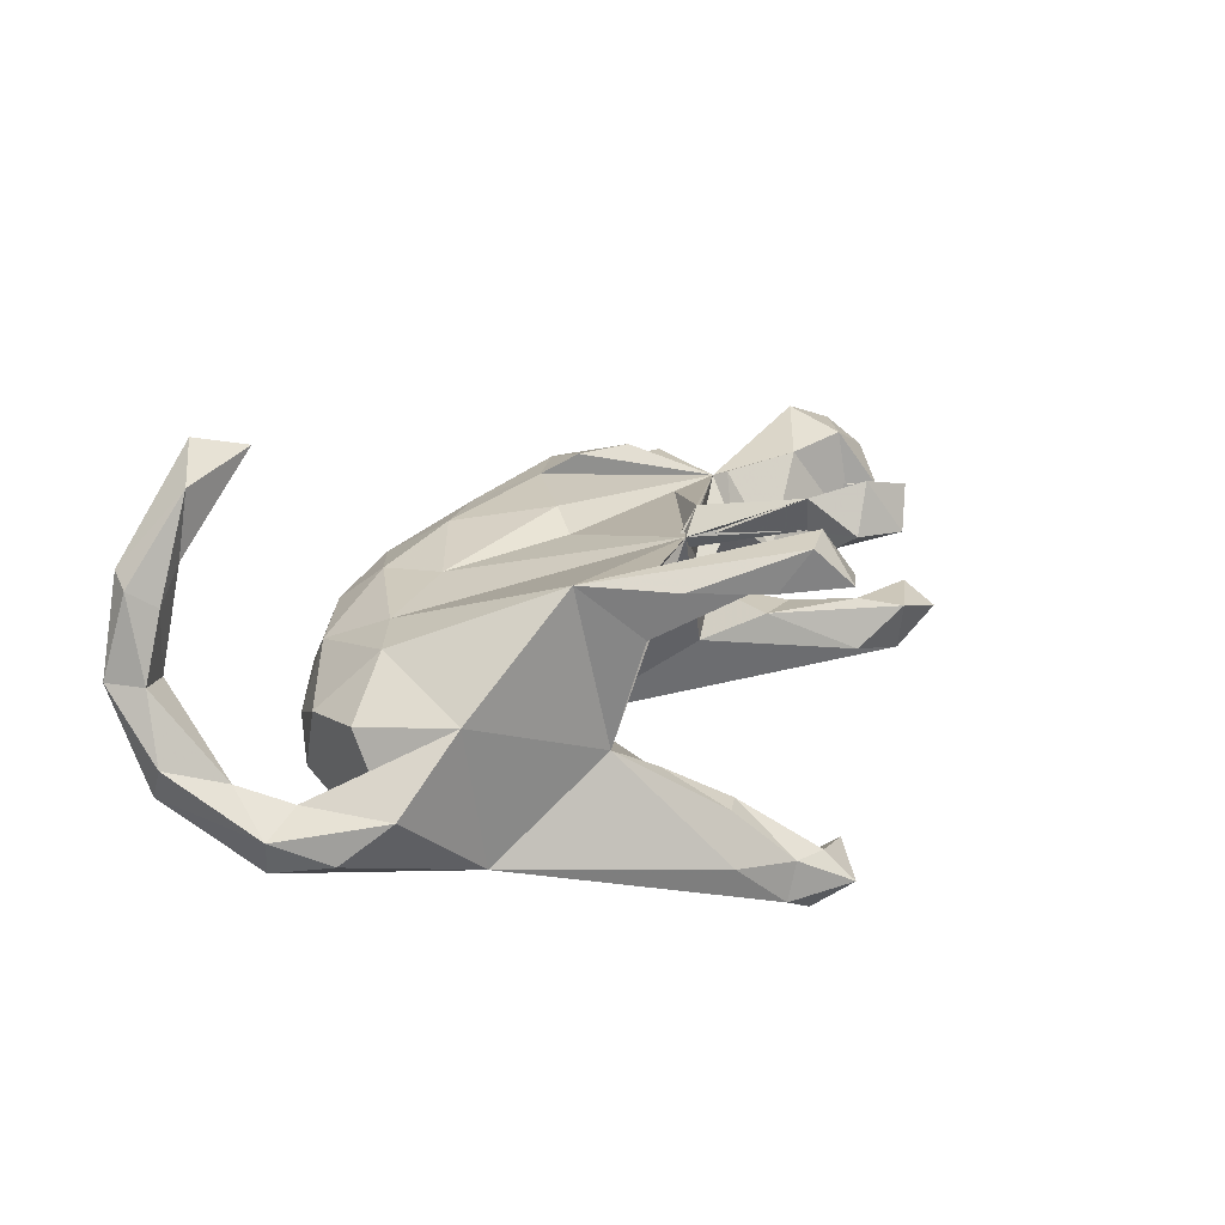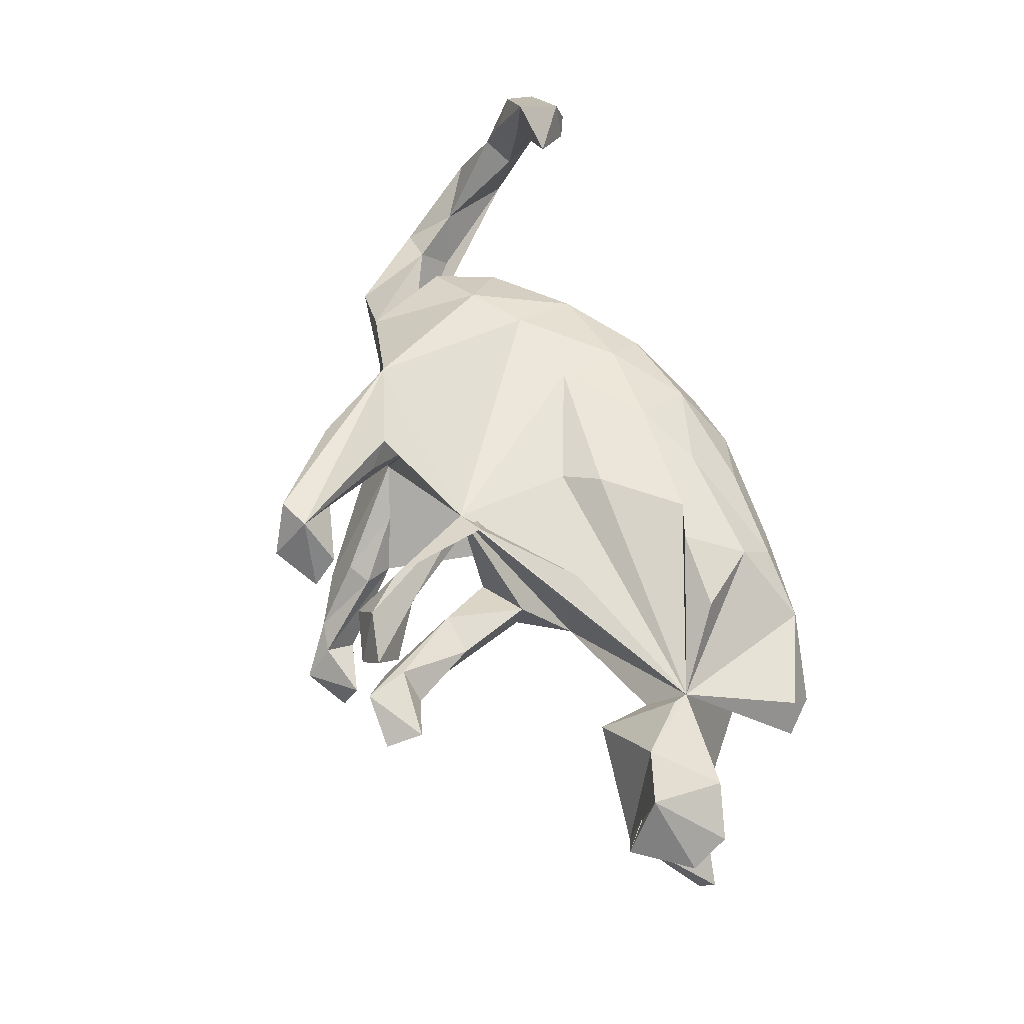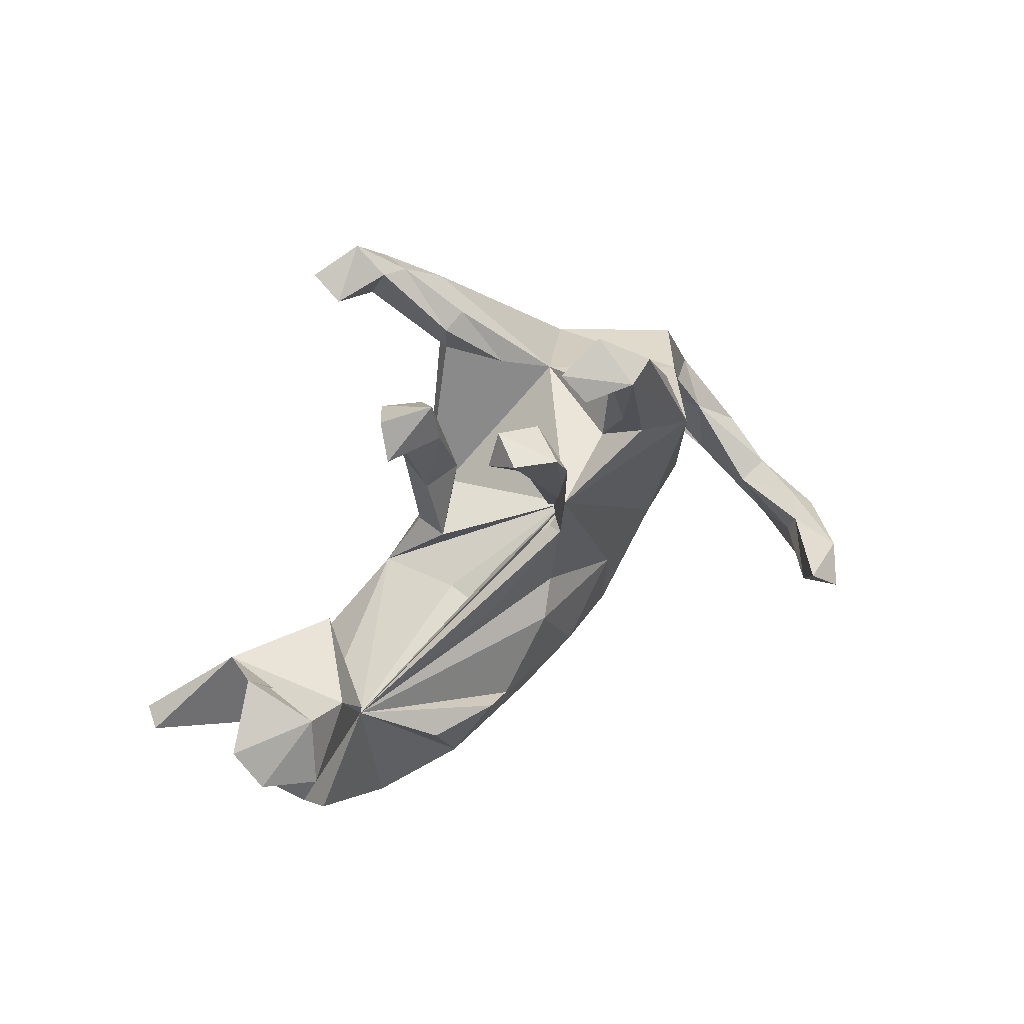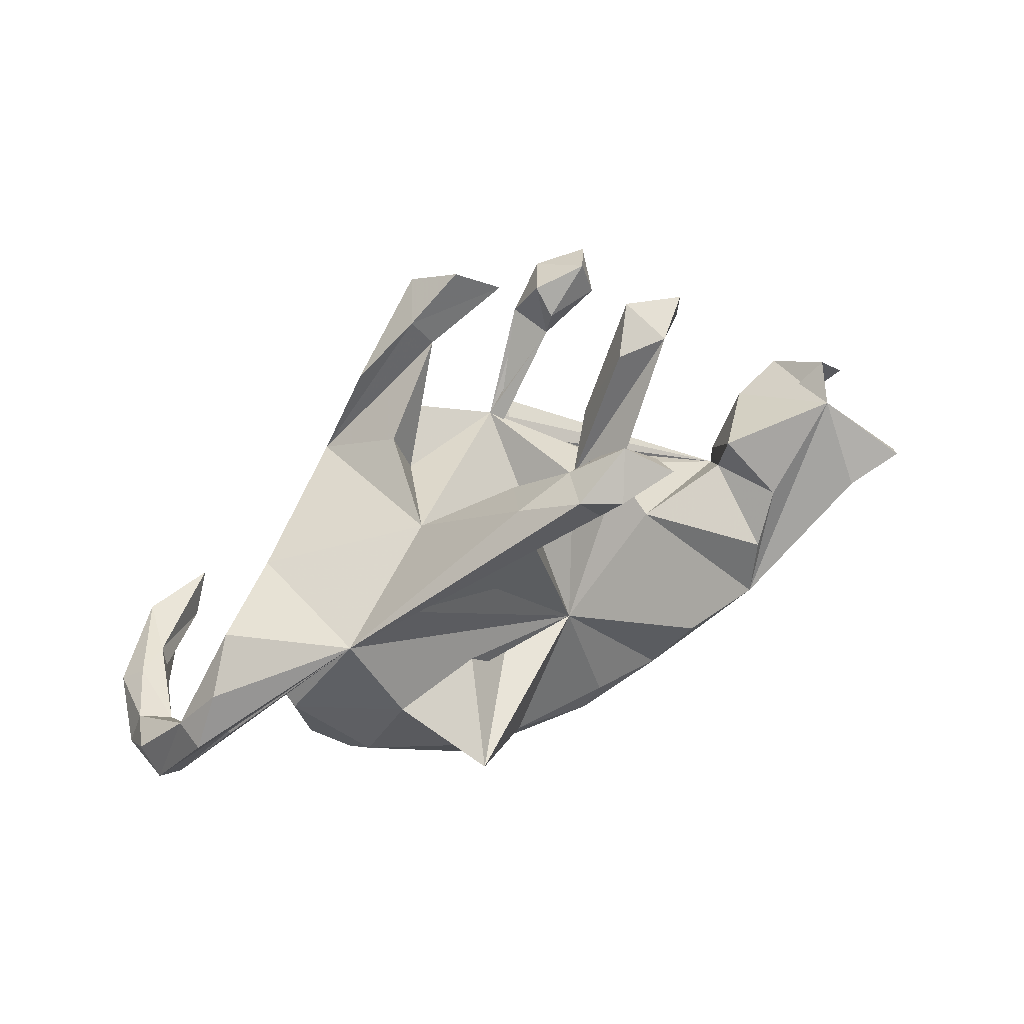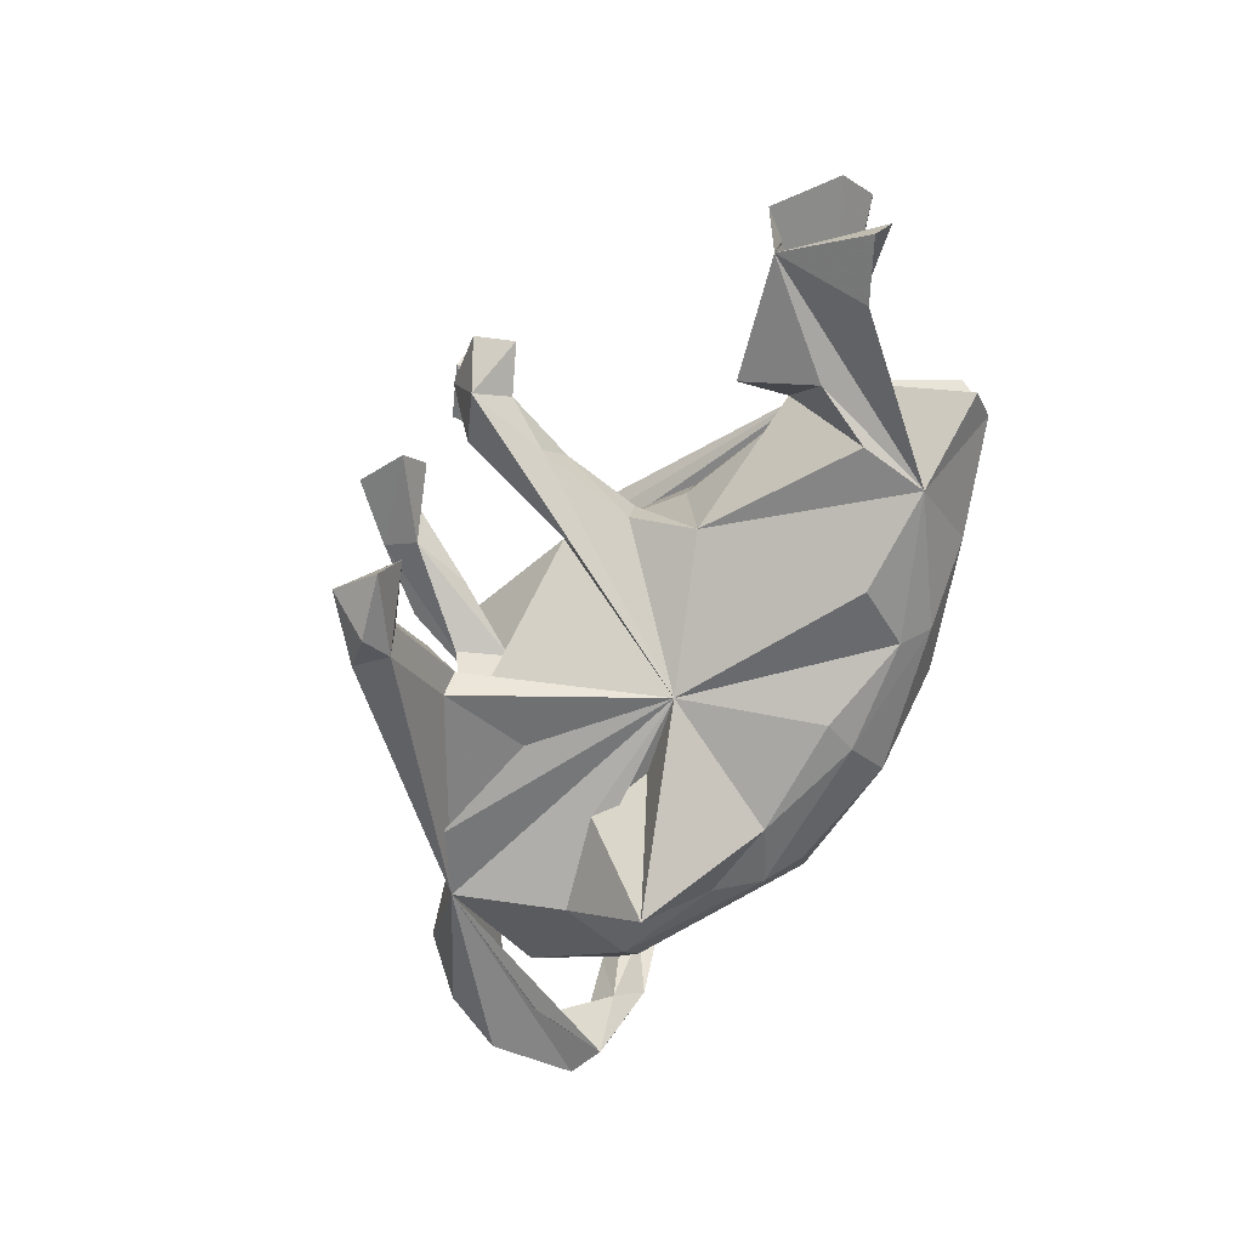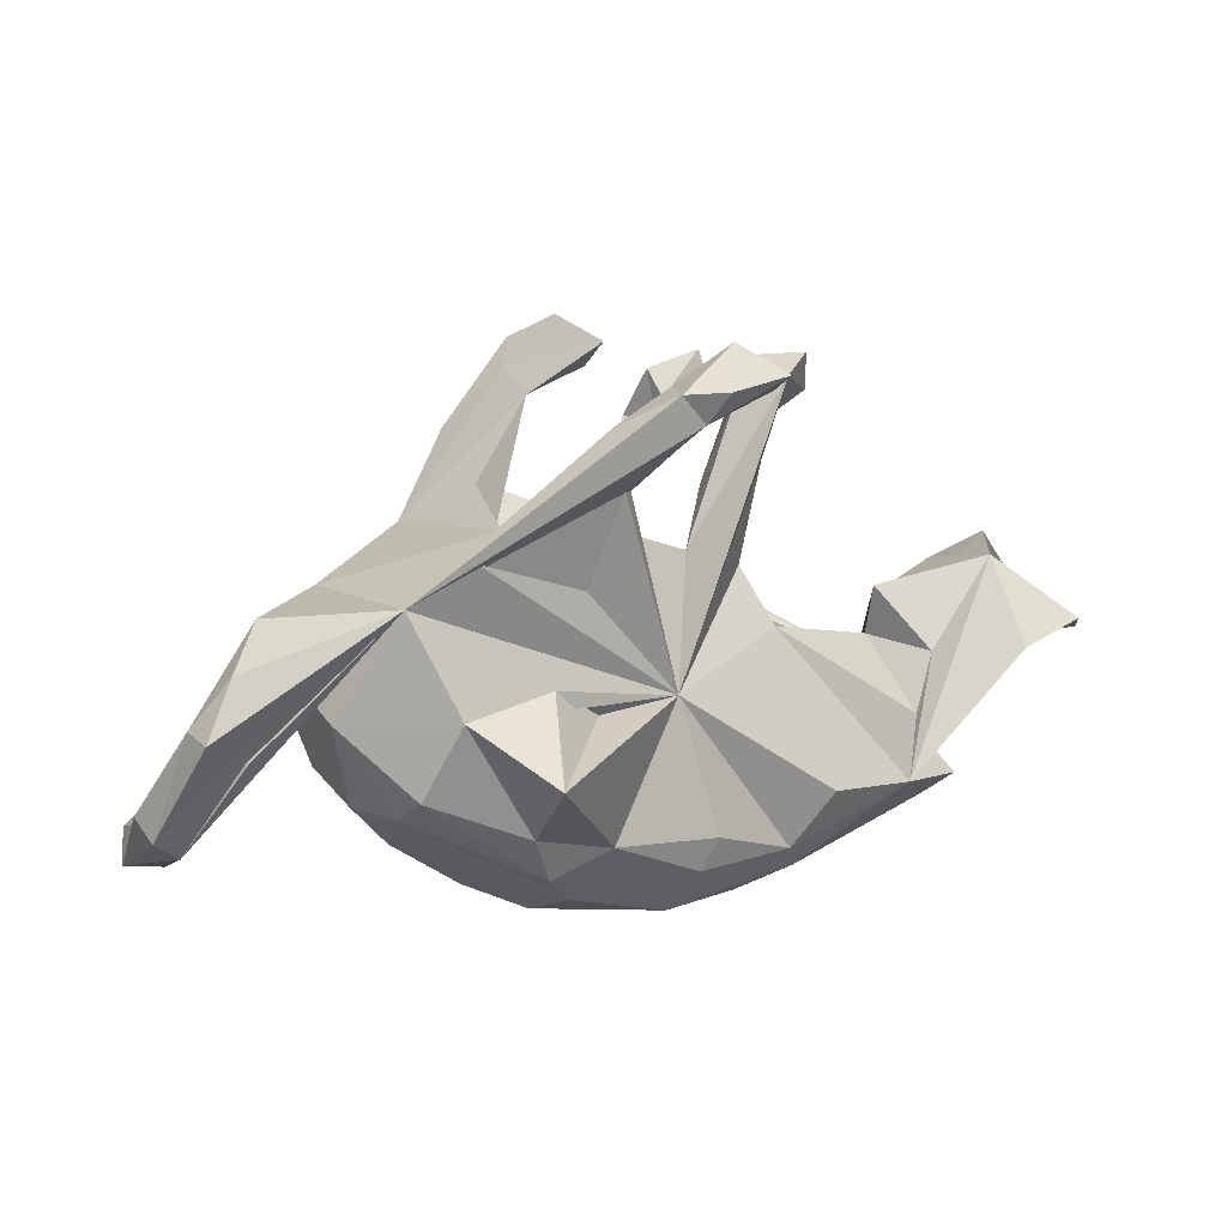
<metadata>
{"format":"obj","ext":"obj","renderer":"f3d","projection":"perspective","resolution":1024,"background":"white","views":[{"elev":25.5,"azim":126.4,"up":"+Z"},{"elev":64.8,"azim":-113.6,"up":"+Z"},{"elev":38.4,"azim":-50.8,"up":"+Y"},{"elev":46.4,"azim":151.8,"up":"+Y"},{"elev":-65.4,"azim":-114.2,"up":"+Z"},{"elev":12.4,"azim":154.1,"up":"+Y"}]}
</metadata>
<code>
v -0.1762 -0.4237 -0.07647
v -0.2463 -0.4072 0.002157
v -0.3069 -0.3712 0.07549
v -0.008728 -0.4128 -0.1488
v -0.2622 -0.3759 -0.1291
v -0.4007 -0.3734 -0.04794
v -0.447 -0.3638 0.05951
v -0.1207 -0.3906 0.05614
v -0.5955 -0.3235 -0.0118
v -0.6131 -0.2778 0.06175
v 0.1215 -0.4185 -0.03457
v -0.003278 -0.4341 -0.01685
v -0.4803 -0.2478 -0.1558
v -0.2333 -0.3291 -0.1711
v -0.6356 -0.2751 -0.06123
v -0.04386 -0.333 -0.2061
v -0.3099 -0.3094 0.1362
v 0.0938 -0.3709 0.06811
v 0.3196 -0.3481 -0.05101
v 0.1821 -0.3555 -0.1822
v -0.5182 -0.08497 0.08336
v 0.2541 -0.3422 0.04521
v 0.2267 -0.3844 -0.1143
v -0.0735 -0.3094 0.126
v 0.05621 -0.2576 0.1435
v -0.2503 -0.2029 0.1848
v -0.07212 -0.275 -0.2177
v 0.219 -0.2681 0.11
v -0.3925 -0.193 0.1615
v 0.4741 -0.1853 -0.172
v 0.6188 -0.3242 0.4037
v 0.6084 -0.3039 0.4637
v -0.304 -0.2297 -0.2024
v 0.5825 -0.3048 0.3942
v 0.4513 -0.2561 -0.06844
v 0.7502 -0.325 0.1796
v -0.005845 -0.03123 -0.1963
v 0.3986 -0.2467 0.05157
v 0.5366 -0.2427 0.4423
v 0.7674 -0.3211 0.2925
v -0.7272 -0.04768 0.1688
v -0.2486 0.03613 -0.08207
v 0.6963 -0.2907 0.2776
v 0.1318 -0.2566 -0.2432
v 0.6947 -0.2559 0.2958
v -0.1762 -0.235 0.1613
v 0.2711 -0.2254 -0.2449
v 0.7925 -0.2762 0.277
v 0.6717 -0.2526 0.4118
v 0.2337 -0.3065 -0.2143
v -0.487 -0.01937 0.01361
v 0.7796 -0.2483 -0.02358
v -0.555 -0.03498 -0.09932
v 0.8326 -0.2975 0.132
v -0.8179 -0.0175 0.1258
v -0.5259 -0.05732 0.09516
v -0.8208 0.01071 -0.1612
v 0.548 -0.1353 0.01262
v 0.2896 -0.1047 -0.3967
v -0.7073 0.07635 0.1493
v -0.5015 -0.1325 -0.1378
v 0.7449 -0.2591 0.1188
v 0.7563 -0.2396 0.2446
v -0.7059 0.1161 -0.04834
v -0.237 0.02251 0.1697
v -0.7143 -0.03259 -0.1565
v -0.8357 0.04947 0.07864
v 0.5282 -0.1743 -0.1088
v 0.7528 -0.1159 -0.02207
v -0.8391 -0.01252 -0.128
v -0.06258 -0.1068 0.1695
v -0.01666 -0.04461 0.147
v 0.8277 -0.2125 -0.04337
v 0.8048 -0.2325 0.1311
v 0.2042 -0.1471 0.1291
v 0.4659 -0.05429 0.1141
v 0.3702 -0.1207 0.1129
v 0.4527 -0.1487 -0.2209
v -0.4831 0.07437 -0.01826
v -0.6095 0.0376 0.1303
v 0.1371 -0.04877 -0.1959
v -0.2423 0.049 0.07833
v -0.03634 0.1858 0.1947
v -0.7496 0.1413 0.03962
v 0.8394 -0.1823 0.01812
v 0.7676 -0.03714 -0.1471
v -0.1047 0.1709 -0.02916
v 0.5698 -0.02624 -0.151
v 0.2303 0.01051 -0.2335
v 0.6905 -0.08462 -0.1074
v 0.703 -0.02755 -0.0514
v -0.03627 0.155 0.1636
v 0.3067 0.2086 0.2395
v 0.5938 0.02726 -0.03229
v -0.2044 0.1261 0.02623
v -0.09406 0.1673 0.2291
v 0.5852 -0.01701 0.03724
v 0.3947 -0.01727 -0.2617
v 0.7169 0.06154 -0.1255
v 0.7779 -0.02671 -0.08499
v -0.2038 0.138 -0.03336
v 0.1659 0.1593 -0.2125
v -0.1615 0.2713 0.02901
v 0.1589 0.2671 0.2326
v 0.6537 0.1308 -0.05313
v -0.2418 0.2657 0.0232
v 0.116 0.3183 -0.2501
v 0.5185 0.1514 0.05951
v 0.2489 0.2396 -0.06927
v 0.3606 0.224 -0.2377
v 0.1791 0.1958 0.1229
v 0.4715 0.159 -0.2153
v -0.1685 0.3422 0.2015
v -0.25 0.3132 -0.02473
v -0.1685 0.3991 0.1831
v 0.2107 0.2831 0.1264
v -0.3001 0.3881 0.01688
v 0.1615 0.2753 -0.126
v -0.2467 0.4 0.0623
v -0.2694 0.4131 0.1983
v 0.0714 0.3666 -0.1963
v -0.2093 0.4274 -0.01223
v -0.2957 0.4556 -0.03386
v -0.136 0.3606 0.2748
v 0.1187 0.309 0.2145
v 0.2253 0.3636 0.2376
v 0.1172 0.3899 -0.1916
v -0.3778 0.4165 0.05274
v 0.08855 0.3124 -0.2119
v -0.202 0.4328 0.3021
v -0.2894 0.457 0.2738
v -0.1556 0.4478 0.2203
v -0.3654 0.4855 0.0277
v -0.25 0.4785 0.2056
v 0.08147 0.4155 0.2074
v -8e-06 0.4407 -0.327
v 0.03477 0.4315 -0.3617
v -0.2665 0.4813 0.06299
v 0.1523 0.424 -0.2765
v 0.01755 0.4834 0.3054
v -0.1047 0.4721 -0.3191
v 0.01087 0.4844 -0.3979
v -0.09739 0.5033 -0.3875
v 0.05577 0.4835 -0.2855
v 0.1161 0.4655 0.2238
v -0.04856 0.4541 0.248
v 0.07762 0.5056 0.2982
v -0.06277 0.5008 0.2009
v -0.005322 0.4981 -0.2878
v 0.07568 0.4794 -0.3585
v -0.02366 0.553 -0.3393
v 0.01957 0.5497 0.2236
f 152 148 140
f 146 140 148
f 147 152 140
f 145 148 152
f 49 63 45
f 62 45 63
f 39 49 45
f 48 63 49
f 147 140 93
f 104 93 140
f 126 147 93
f 145 147 126
f 93 145 126
f 152 147 145
f 140 146 135
f 148 135 146
f 125 140 135
f 134 131 130
f 83 130 131
f 132 134 130
f 120 131 134
f 34 43 31
f 36 31 43
f 32 34 31
f 45 43 34
f 39 45 34
f 62 43 45
f 48 49 40
f 32 40 49
f 54 48 40
f 95 42 83
f 82 83 42
f 87 95 83
f 101 42 95
f 32 39 34
f 32 49 39
f 32 31 40
f 36 40 31
f 98 47 59
f 44 59 47
f 89 98 59
f 78 47 98
f 50 47 78
f 88 78 98
f 30 78 88
f 81 59 37
f 44 37 59
f 89 59 81
f 27 37 44
f 44 47 50
f 30 50 78
f 20 50 30
f 14 37 27
f 16 27 44
f 50 16 44
f 14 27 16
f 20 16 50
f 4 16 20
f 149 151 141
f 143 141 151
f 136 149 141
f 144 151 149
f 121 144 149
f 150 151 144
f 144 139 150
f 112 150 139
f 127 139 144
f 129 149 136
f 137 136 141
f 121 149 129
f 107 129 136
f 150 112 137
f 107 137 112
f 142 150 137
f 109 112 139
f 137 107 136
f 37 129 107
f 102 107 112
f 137 141 143
f 142 143 151
f 137 143 142
f 150 142 151
f 6 13 5
f 14 5 13
f 14 16 5
f 4 5 16
f 1 5 4
f 127 144 121
f 118 127 121
f 109 139 127
f 118 109 127
f 108 112 109
f 118 121 129
f 37 107 102
f 102 112 110
f 37 110 112
f 109 129 37
f 110 37 102
f 81 37 89
f 98 89 37
f 112 98 37
f 88 98 112
f 129 109 118
f 82 65 83
f 96 83 65
f 83 104 111
f 125 111 104
f 83 113 92
f 124 92 113
f 60 55 41
f 21 41 55
f 67 55 60
f 21 71 72
f 75 72 71
f 83 21 72
f 46 71 21
f 96 65 21
f 82 21 65
f 60 41 80
f 21 80 41
f 64 60 80
f 75 83 72
f 92 21 83
f 108 93 76
f 77 76 93
f 77 93 83
f 104 83 93
f 96 21 92
f 124 96 92
f 124 83 96
f 131 113 83
f 140 125 104
f 135 111 125
f 109 93 108
f 116 111 135
f 132 113 115
f 120 115 113
f 105 112 108
f 94 88 112
f 86 112 99
f 105 99 112
f 73 112 86
f 100 86 99
f 91 112 90
f 52 90 112
f 68 30 88
f 57 64 66
f 13 66 64
f 79 80 56
f 21 56 80
f 51 79 56
f 64 80 79
f 42 51 21
f 56 21 51
f 82 42 21
f 61 51 42
f 74 69 62
f 52 62 69
f 63 74 62
f 85 69 74
f 84 21 67
f 55 67 21
f 53 79 51
f 76 38 58
f 35 58 38
f 97 76 58
f 77 38 76
f 36 62 52
f 90 52 69
f 52 54 36
f 40 36 54
f 73 54 52
f 38 28 22
f 18 22 28
f 19 38 22
f 77 28 38
f 11 19 22
f 35 38 19
f 7 21 10
f 9 10 21
f 15 9 21
f 7 10 9
f 22 18 11
f 12 11 18
f 23 19 11
f 17 21 7
f 6 7 9
f 3 7 2
f 6 2 7
f 8 3 2
f 17 7 3
f 12 8 2
f 24 3 8
f 18 8 12
f 24 8 18
f 4 11 12
f 138 123 133
f 128 133 123
f 123 138 122
f 103 122 138
f 87 123 122
f 117 128 123
f 138 133 128
f 119 128 117
f 114 117 123
f 37 114 123
f 54 85 74
f 100 69 85
f 73 85 54
f 100 85 73
f 112 73 52
f 1 2 6
f 97 108 76
f 94 108 97
f 84 60 64
f 88 97 58
f 37 87 83
f 67 60 84
f 87 103 95
f 106 95 103
f 109 37 83
f 111 109 83
f 101 95 106
f 119 106 103
f 116 109 111
f 93 109 116
f 135 93 116
f 138 119 103
f 117 106 119
f 114 106 117
f 128 119 138
f 87 122 103
f 75 77 83
f 25 75 71
f 28 77 75
f 124 130 83
f 132 130 124
f 113 132 124
f 120 113 131
f 74 63 48
f 62 36 43
f 135 148 145
f 115 134 132
f 120 134 115
f 93 135 145
f 28 75 25
f 46 25 71
f 18 28 25
f 48 54 74
f 46 26 17
f 29 17 26
f 24 46 17
f 21 26 46
f 21 29 26
f 21 17 29
f 24 25 46
f 18 25 24
f 3 24 17
f 68 88 58
f 94 97 88
f 35 68 58
f 91 69 100
f 90 69 91
f 86 100 73
f 21 84 64
f 70 21 64
f 53 51 61
f 64 79 53
f 13 53 61
f 30 68 35
f 30 35 19
f 13 9 15
f 13 6 9
f 12 2 1
f 5 1 6
f 4 12 1
f 13 64 53
f 105 100 99
f 94 112 91
f 123 87 37
f 42 101 37
f 114 37 101
f 105 91 100
f 108 91 105
f 57 21 70
f 13 61 42
f 13 15 21
f 23 30 19
f 20 30 23
f 4 23 11
f 20 23 4
f 57 70 64
f 101 106 114
f 108 94 91
f 21 57 66
f 13 21 66
f 33 14 13
f 33 37 14
f 42 37 33
f 42 33 13

</code>
